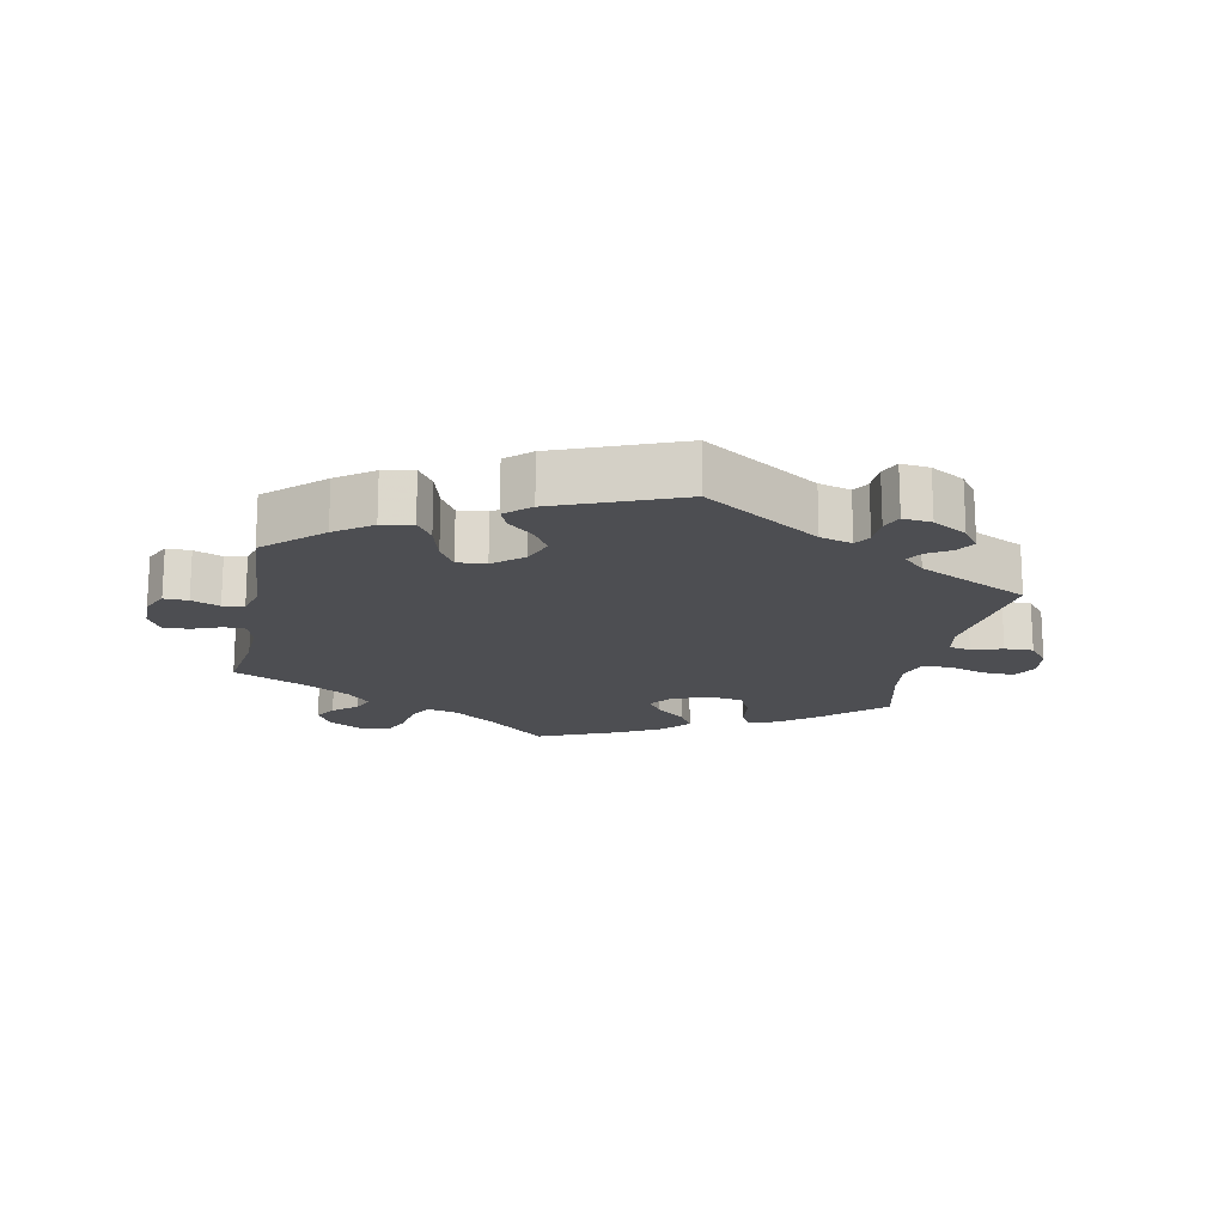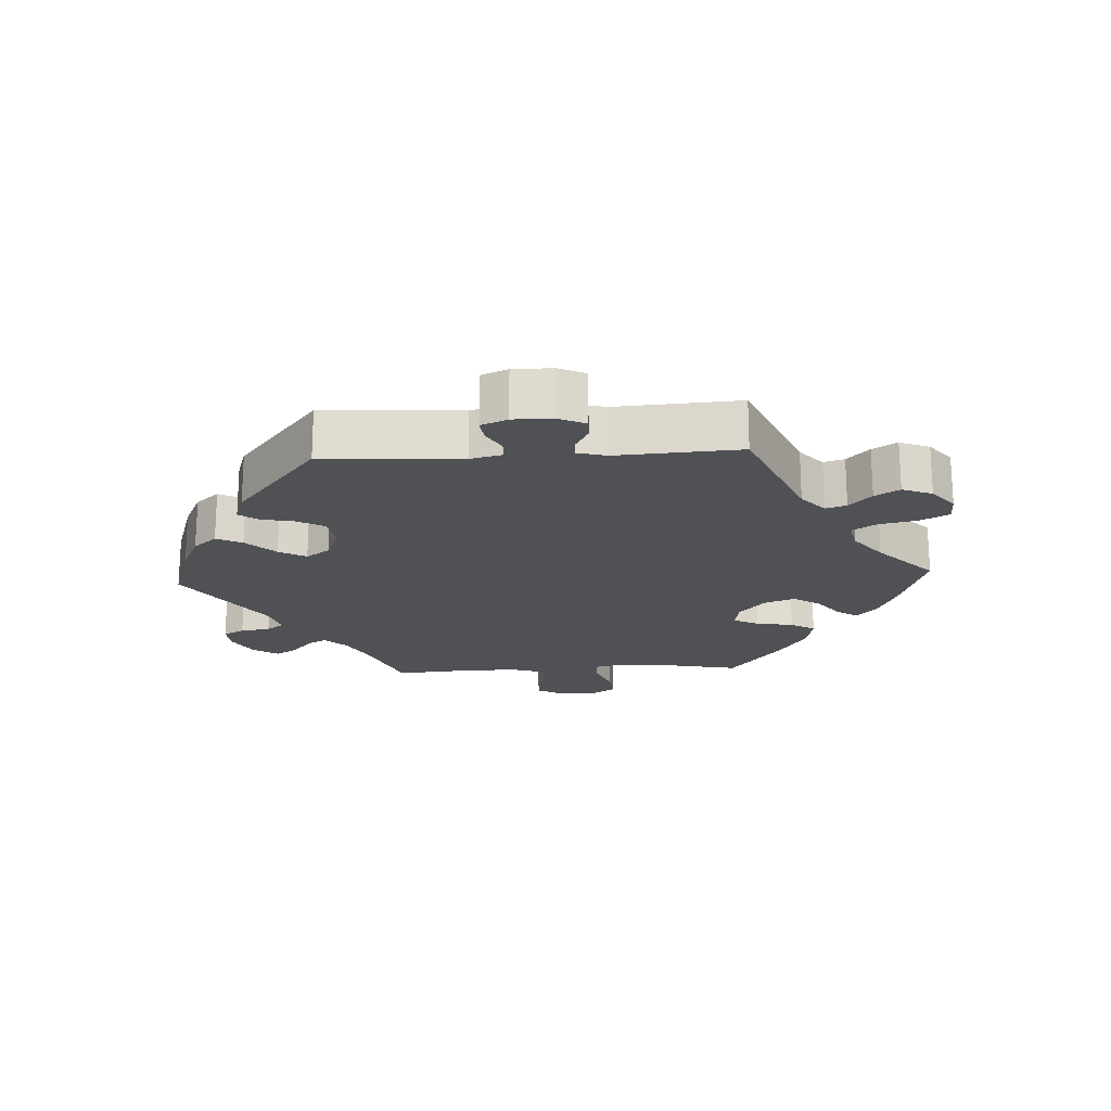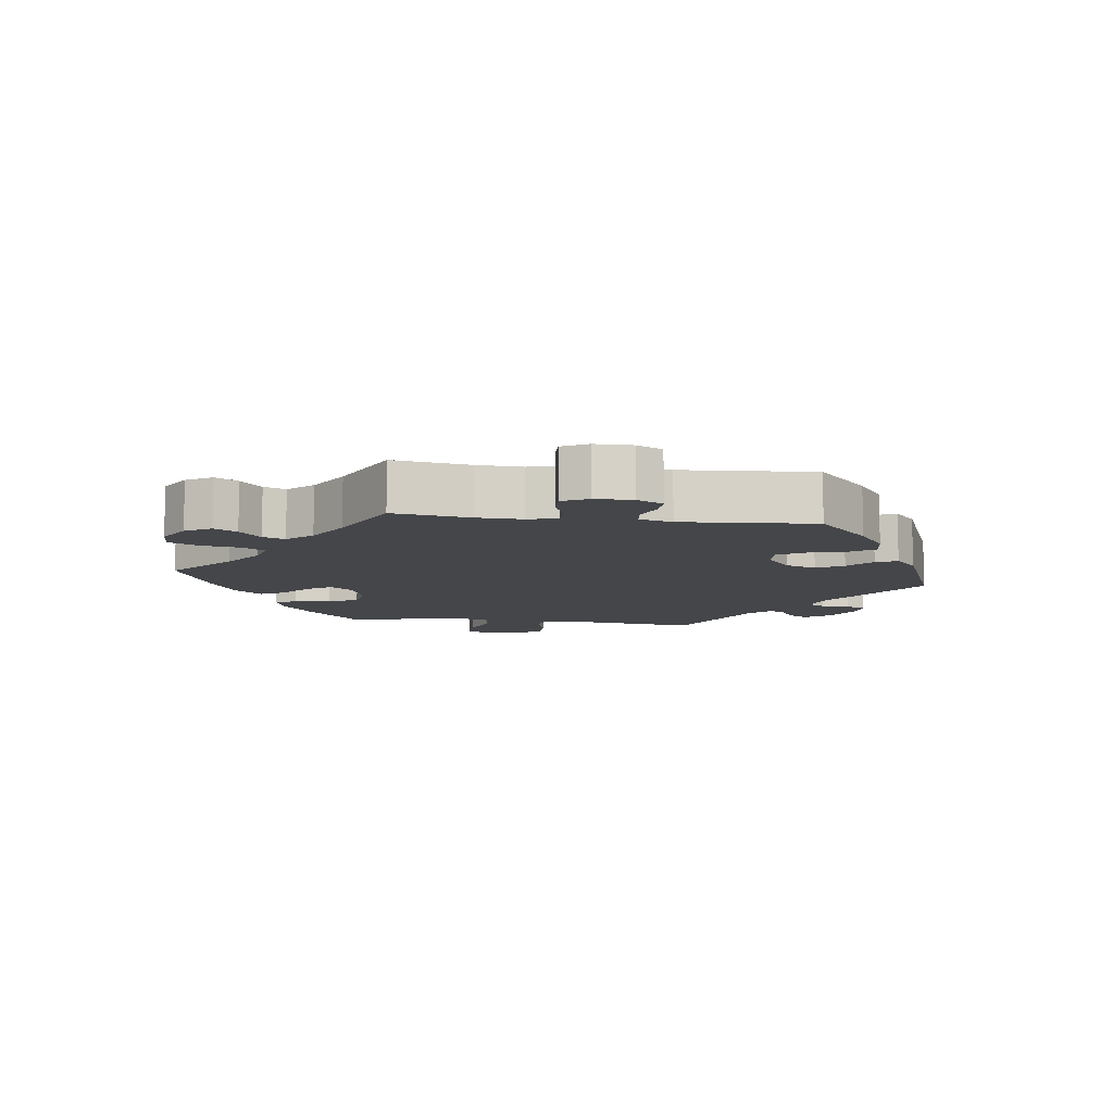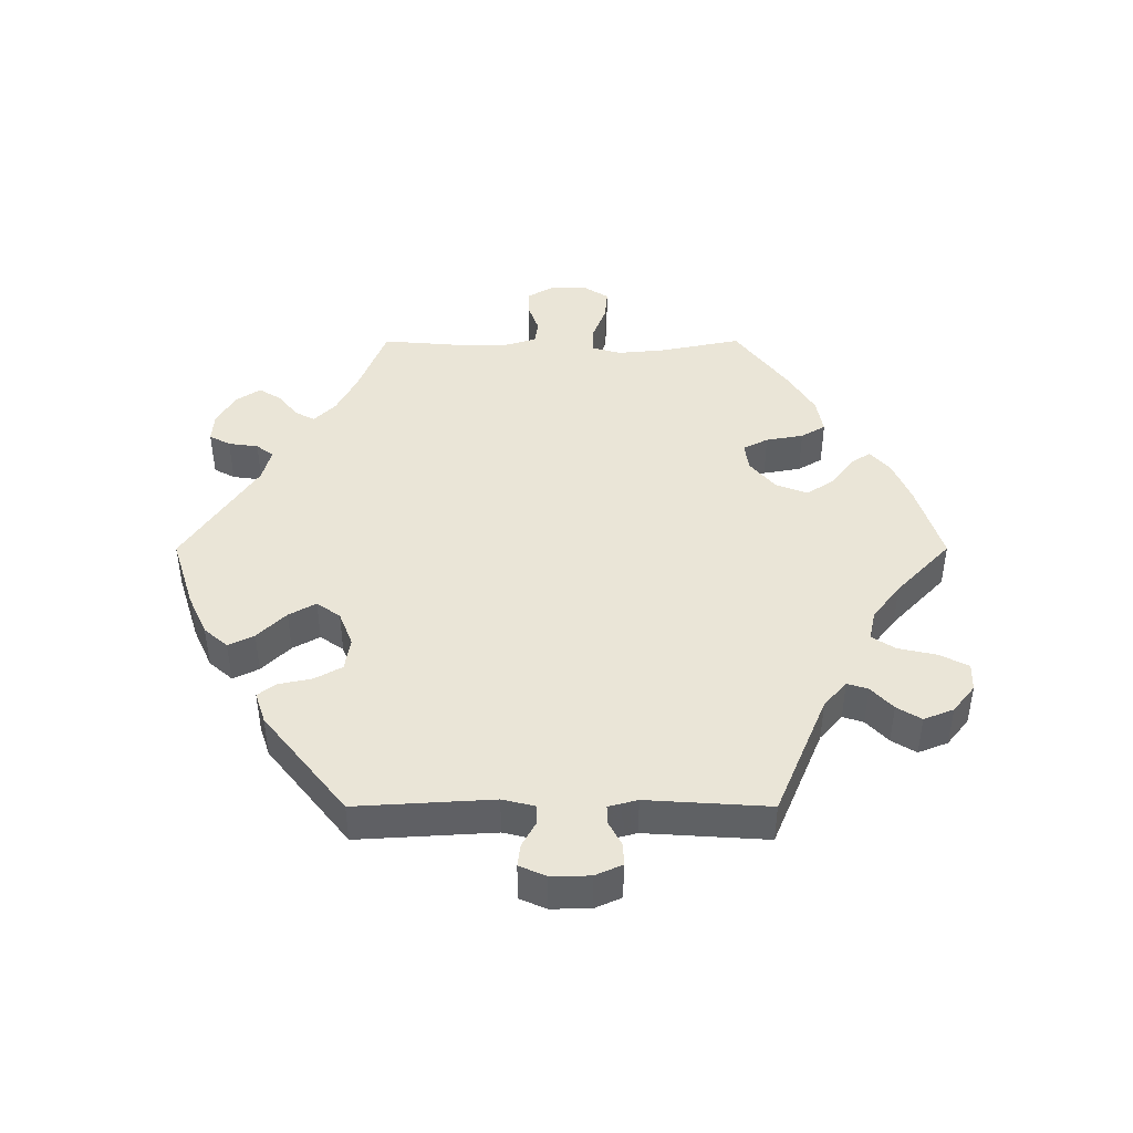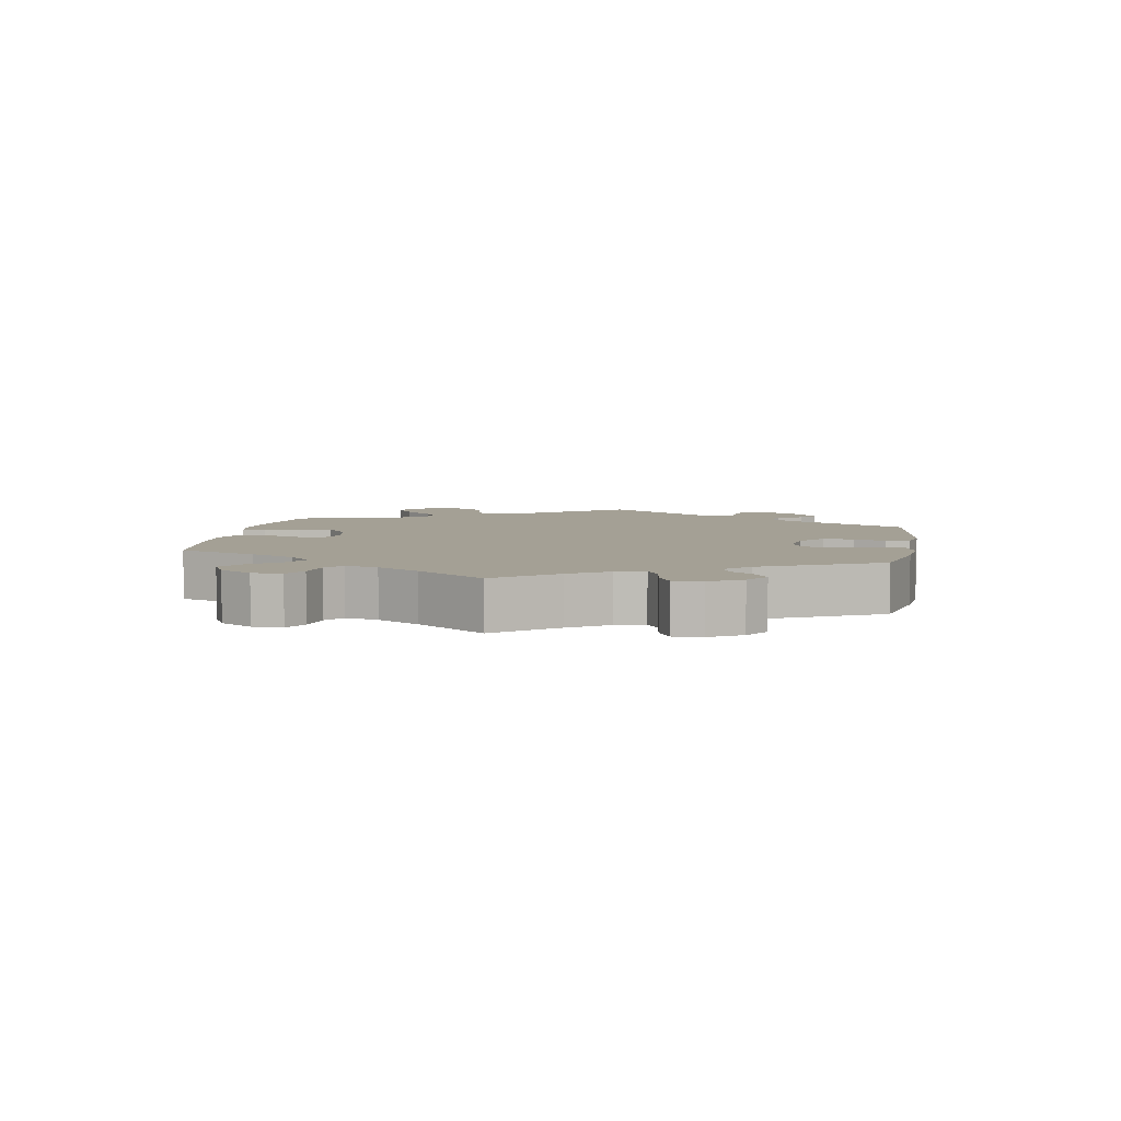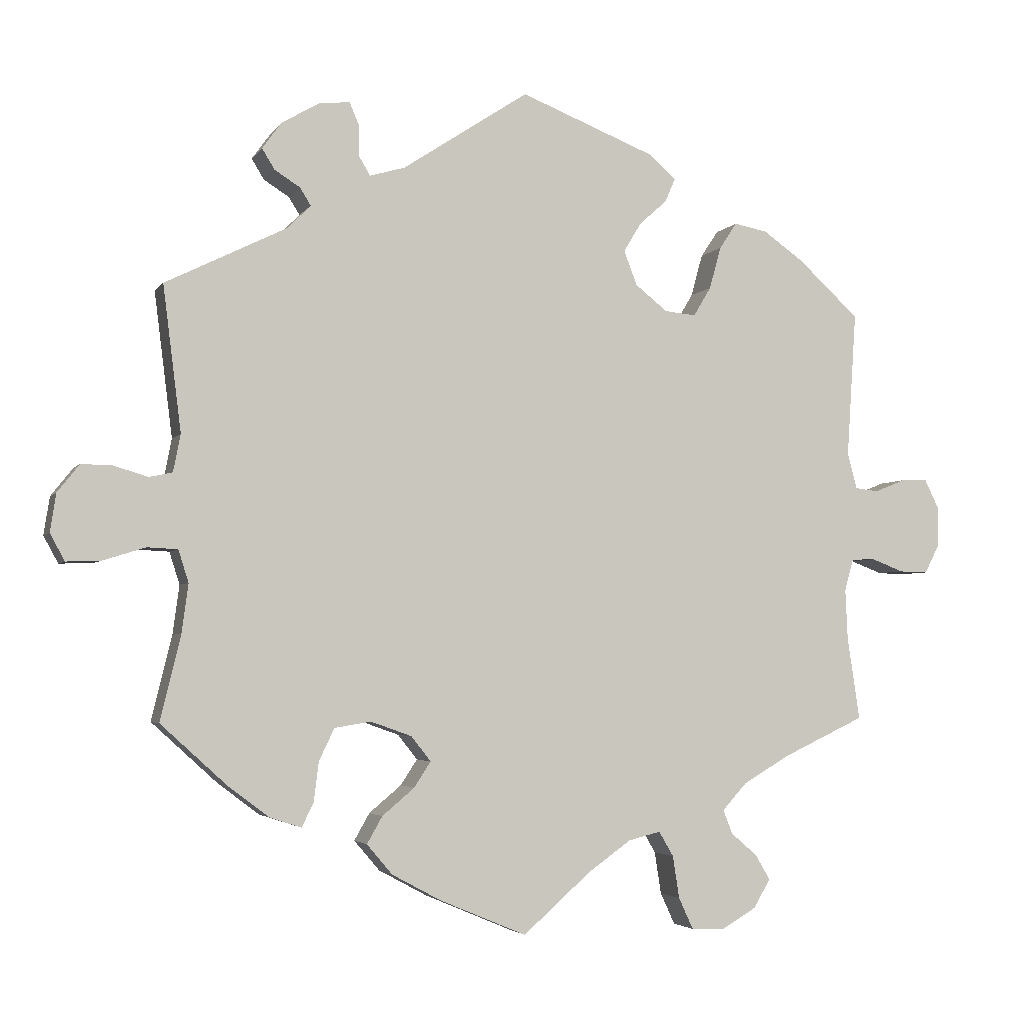
<metadata>
{"format":"obj","ext":"obj","renderer":"f3d","projection":"perspective","resolution":1024,"background":"white","views":[{"elev":-17.2,"azim":-11.2,"up":"+Y"},{"elev":-19.6,"azim":33.1,"up":"+Y"},{"elev":-9.6,"azim":-97.4,"up":"+Y"},{"elev":44.0,"azim":29.9,"up":"+Y"},{"elev":5.7,"azim":-109.9,"up":"+Y"},{"elev":-3.6,"azim":162.4,"up":"+Z"}]}
</metadata>
<code>
v -0.416 0.07 0.366
v -0.361 0.07 0.405
v -0.315 0.07 0.414
v -0.291 0.07 0.378
v -0.275 0.07 0.32
v -0.251 0.07 0.28
v -0.208 0.07 0.284
v -0.164 0.07 0.319
v -0.146 0.07 0.366
v -0.17 0.07 0.406
v -0.208 0.07 0.44
v -0.222 0.07 0.472
v -0.185 0.07 0.505
v 0 0.07 0.578
v 0.173 0.07 0.464
v 0.221 0.07 0.45
v 0.236 0.07 0.475
v 0.237 0.07 0.518
v 0.25 0.07 0.549
v 0.293 0.07 0.544
v 0.344 0.07 0.514
v 0.37 0.07 0.478
v 0.353 0.07 0.45
v 0.318 0.07 0.428
v 0.303 0.07 0.404
v 0.335 0.07 0.372
v 0.501 0.07 0.29
v 0.476 0.07 0.091
v 0.486 0.07 0.04
v 0.518 0.07 0.033
v 0.564 0.07 0.047
v 0.607 0.07 0.048
v 0.637 0.07 0.01
v 0.645 0.07 -0.042
v 0.625 0.07 -0.079
v 0.577 0.07 -0.077
v 0.52 0.07 -0.059
v 0.478 0.07 -0.061
v 0.464 0.07 -0.105
v 0.473 0.07 -0.172
v 0.501 0.07 -0.288
v 0.411 0.07 -0.37
v 0.354 0.07 -0.413
v 0.311 0.07 -0.427
v 0.295 0.07 -0.395
v 0.288 0.07 -0.34
v 0.267 0.07 -0.296
v 0.217 0.07 -0.288
v 0.161 0.07 -0.308
v 0.134 0.07 -0.342
v 0.157 0.07 -0.377
v 0.201 0.07 -0.414
v 0.222 0.07 -0.451
v 0.187 0.07 -0.492
v 0.12 0.07 -0.528
v 0.001 0.07 -0.578
v -0.092 0.07 -0.496
v -0.151 0.07 -0.454
v -0.195 0.07 -0.443
v -0.215 0.07 -0.477
v -0.224 0.07 -0.535
v -0.244 0.07 -0.578
v -0.289 0.07 -0.58
v -0.337 0.07 -0.552
v -0.36 0.07 -0.513
v -0.34 0.07 -0.479
v -0.304 0.07 -0.448
v -0.291 0.07 -0.415
v -0.325 0.07 -0.378
v -0.388 0.07 -0.341
v -0.501 0.07 -0.288
v -0.484 0.07 -0.174
v -0.481 0.07 -0.106
v -0.493 0.07 -0.062
v -0.526 0.07 -0.061
v -0.57 0.07 -0.078
v -0.609 0.07 -0.079
v -0.629 0.07 -0.04
v -0.629 0.07 0.016
v -0.61 0.07 0.055
v -0.574 0.07 0.054
v -0.532 0.07 0.037
v -0.5 0.07 0.041
v -0.487 0.07 0.09
v -0.5 0.07 0.289
v -0.416 0 0.366
v -0.361 0 0.405
v -0.315 0 0.414
v -0.291 0 0.378
v -0.275 0 0.32
v -0.251 0 0.28
v -0.208 0 0.284
v -0.164 0 0.319
v -0.146 0 0.366
v -0.17 0 0.406
v -0.208 0 0.44
v -0.222 0 0.472
v -0.185 0 0.505
v 0 0 0.578
v 0.173 0 0.464
v 0.221 0 0.45
v 0.236 0 0.475
v 0.237 0 0.518
v 0.25 0 0.549
v 0.293 0 0.544
v 0.344 0 0.514
v 0.37 0 0.478
v 0.353 0 0.45
v 0.318 0 0.428
v 0.303 0 0.404
v 0.335 0 0.372
v 0.501 0 0.29
v 0.476 0 0.091
v 0.486 0 0.04
v 0.518 0 0.033
v 0.564 0 0.047
v 0.607 0 0.048
v 0.637 0 0.01
v 0.645 0 -0.042
v 0.625 0 -0.079
v 0.577 0 -0.077
v 0.52 0 -0.059
v 0.478 0 -0.061
v 0.464 0 -0.105
v 0.473 0 -0.172
v 0.501 0 -0.288
v 0.411 0 -0.37
v 0.354 0 -0.413
v 0.311 0 -0.427
v 0.295 0 -0.395
v 0.288 0 -0.34
v 0.267 0 -0.296
v 0.217 0 -0.288
v 0.161 0 -0.308
v 0.134 0 -0.342
v 0.157 0 -0.377
v 0.201 0 -0.414
v 0.222 0 -0.451
v 0.187 0 -0.492
v 0.12 0 -0.528
v 0.001 0 -0.578
v -0.092 0 -0.496
v -0.151 0 -0.454
v -0.195 0 -0.443
v -0.215 0 -0.477
v -0.224 0 -0.535
v -0.244 0 -0.578
v -0.289 0 -0.58
v -0.337 0 -0.552
v -0.36 0 -0.513
v -0.34 0 -0.479
v -0.304 0 -0.448
v -0.291 0 -0.415
v -0.325 0 -0.378
v -0.388 0 -0.341
v -0.501 0 -0.288
v -0.484 0 -0.174
v -0.481 0 -0.106
v -0.493 0 -0.062
v -0.526 0 -0.061
v -0.57 0 -0.078
v -0.609 0 -0.079
v -0.629 0 -0.04
v -0.629 0 0.016
v -0.61 0 0.055
v -0.574 0 0.054
v -0.532 0 0.037
v -0.5 0 0.041
v -0.487 0 0.09
v -0.5 0 0.289
f 84 85 1 2
f 83 84 2 3
f 79 80 81 82
f 79 82 83
f 78 79 83
f 75 76 77 78
f 74 75 78 83
f 73 74 83 3
f 70 71 72
f 69 70 72 73
f 68 69 73 3
f 64 65 66 67
f 64 67 68
f 63 64 68
f 60 61 62 63
f 59 60 63 68
f 58 59 68 3
f 54 55 56 57
f 51 52 53 54
f 50 51 54 57
f 49 50 57 58
f 43 44 45 46
f 43 46 47
f 40 41 42 43
f 39 40 43 47
f 38 39 47 48
f 34 35 36 37
f 34 37 38
f 33 34 38
f 30 31 32 33
f 30 33 38
f 29 30 38 48
f 26 27 28
f 25 26 28 29
f 21 22 23 24
f 21 24 25
f 20 21 25
f 17 18 19 20
f 16 17 20 25
f 15 16 25 29
f 10 11 12 13
f 9 10 13 14
f 8 9 14 15
f 58 3 4 5
f 58 5 6
f 49 58 6 7
f 15 29 48 49
f 7 8 15 49
f 87 86 170 169
f 88 87 169 168
f 167 166 165 164
f 168 167 164
f 168 164 163
f 163 162 161 160
f 168 163 160 159
f 88 168 159 158
f 157 156 155
f 158 157 155 154
f 88 158 154 153
f 152 151 150 149
f 153 152 149
f 153 149 148
f 148 147 146 145
f 153 148 145 144
f 88 153 144 143
f 142 141 140 139
f 139 138 137 136
f 142 139 136 135
f 143 142 135 134
f 131 130 129 128
f 132 131 128
f 128 127 126 125
f 132 128 125 124
f 133 132 124 123
f 122 121 120 119
f 123 122 119
f 123 119 118
f 118 117 116 115
f 123 118 115
f 133 123 115 114
f 113 112 111
f 114 113 111 110
f 109 108 107 106
f 110 109 106
f 110 106 105
f 105 104 103 102
f 110 105 102 101
f 114 110 101 100
f 98 97 96 95
f 99 98 95 94
f 100 99 94 93
f 90 89 88 143
f 91 90 143
f 92 91 143 134
f 134 133 114 100
f 134 100 93 92
f 1 86 87 2
f 2 87 88 3
f 3 88 89 4
f 4 89 90 5
f 5 90 91 6
f 6 91 92 7
f 7 92 93 8
f 8 93 94 9
f 9 94 95 10
f 10 95 96 11
f 11 96 97 12
f 12 97 98 13
f 13 98 99 14
f 14 99 100 15
f 15 100 101 16
f 16 101 102 17
f 17 102 103 18
f 18 103 104 19
f 19 104 105 20
f 20 105 106 21
f 21 106 107 22
f 22 107 108 23
f 23 108 109 24
f 24 109 110 25
f 25 110 111 26
f 26 111 112 27
f 27 112 113 28
f 28 113 114 29
f 29 114 115 30
f 30 115 116 31
f 31 116 117 32
f 32 117 118 33
f 33 118 119 34
f 34 119 120 35
f 35 120 121 36
f 36 121 122 37
f 37 122 123 38
f 38 123 124 39
f 39 124 125 40
f 40 125 126 41
f 41 126 127 42
f 42 127 128 43
f 43 128 129 44
f 44 129 130 45
f 45 130 131 46
f 46 131 132 47
f 47 132 133 48
f 48 133 134 49
f 49 134 135 50
f 50 135 136 51
f 51 136 137 52
f 52 137 138 53
f 53 138 139 54
f 54 139 140 55
f 55 140 141 56
f 56 141 142 57
f 57 142 143 58
f 58 143 144 59
f 59 144 145 60
f 60 145 146 61
f 61 146 147 62
f 62 147 148 63
f 63 148 149 64
f 64 149 150 65
f 65 150 151 66
f 66 151 152 67
f 67 152 153 68
f 68 153 154 69
f 69 154 155 70
f 70 155 156 71
f 71 156 157 72
f 72 157 158 73
f 73 158 159 74
f 74 159 160 75
f 75 160 161 76
f 76 161 162 77
f 77 162 163 78
f 78 163 164 79
f 79 164 165 80
f 80 165 166 81
f 81 166 167 82
f 82 167 168 83
f 83 168 169 84
f 84 169 170 85
f 85 170 86 1

</code>
